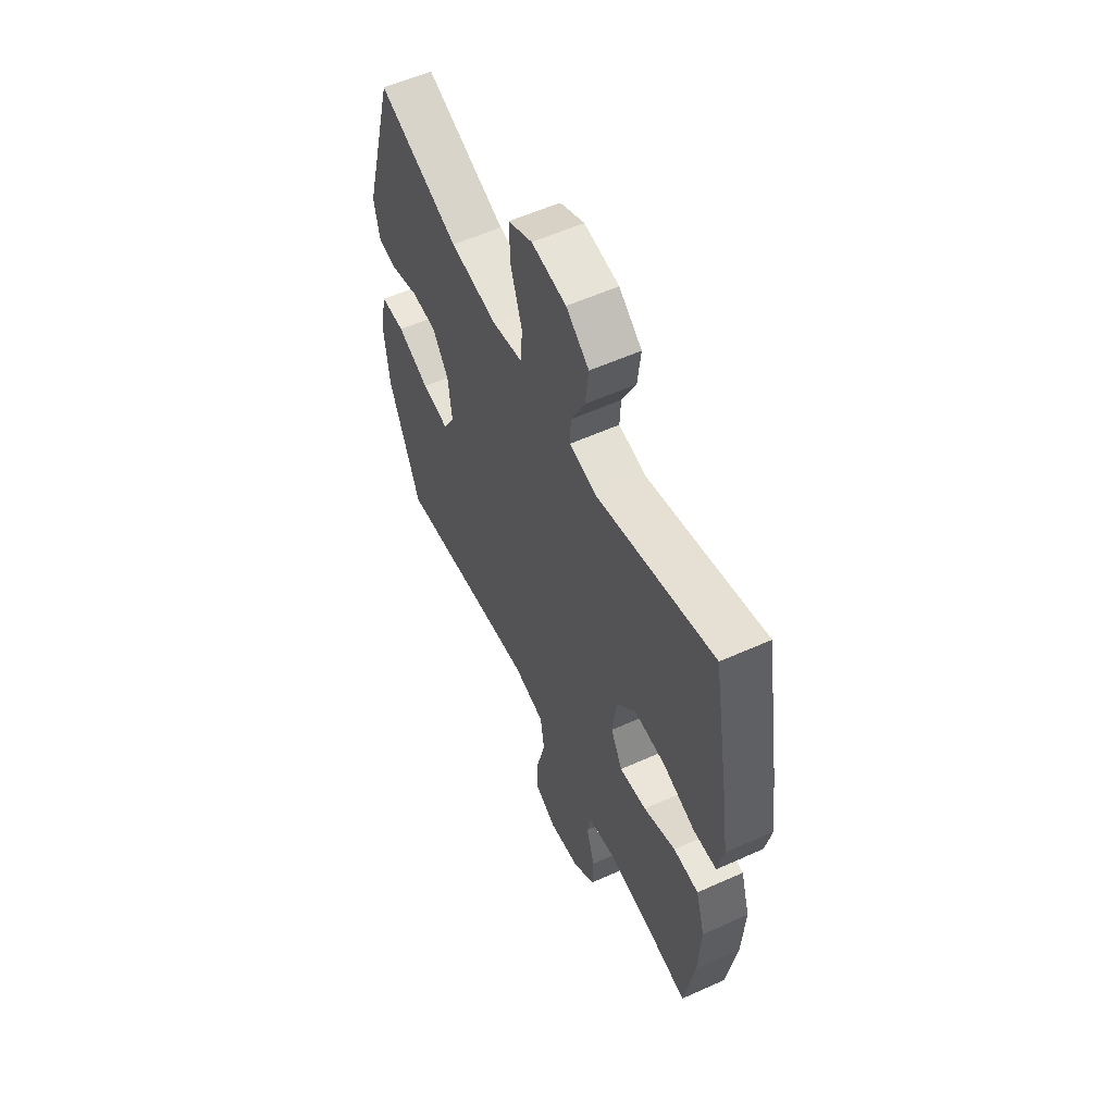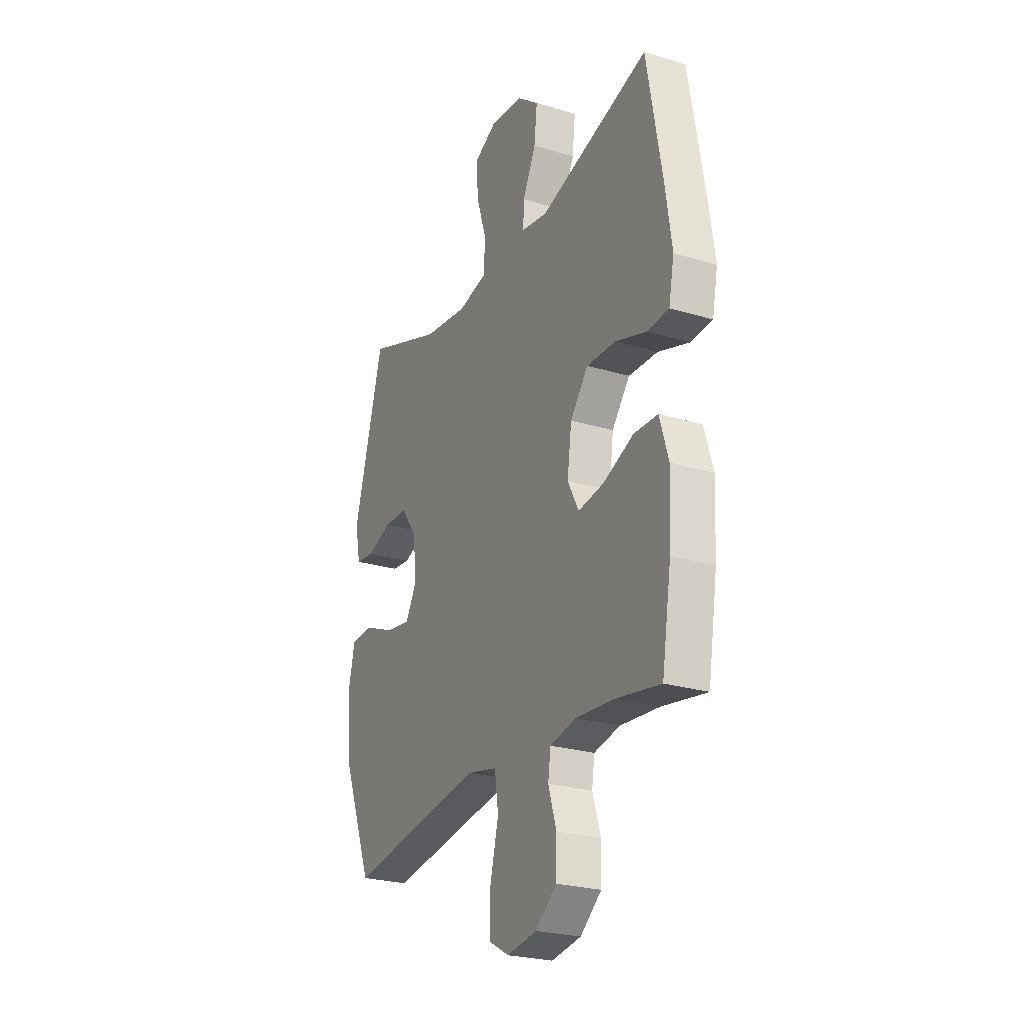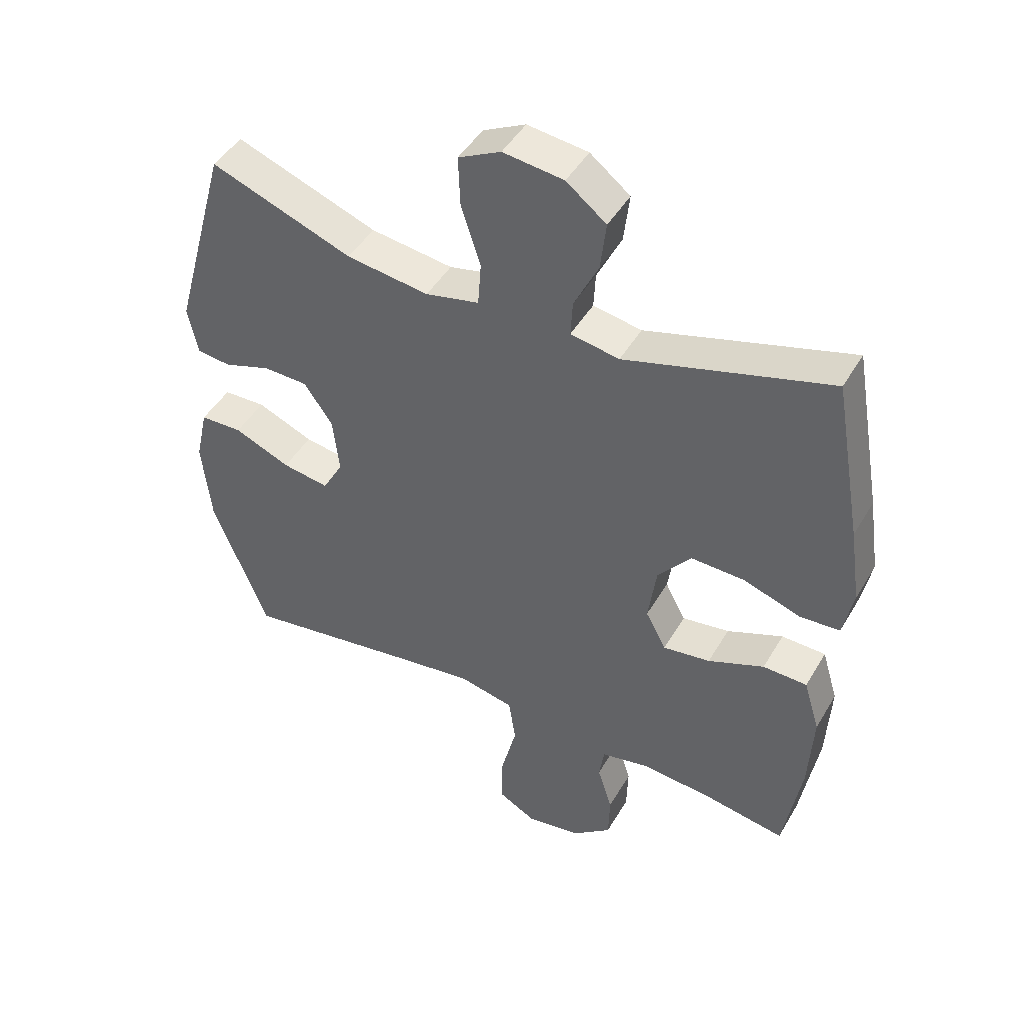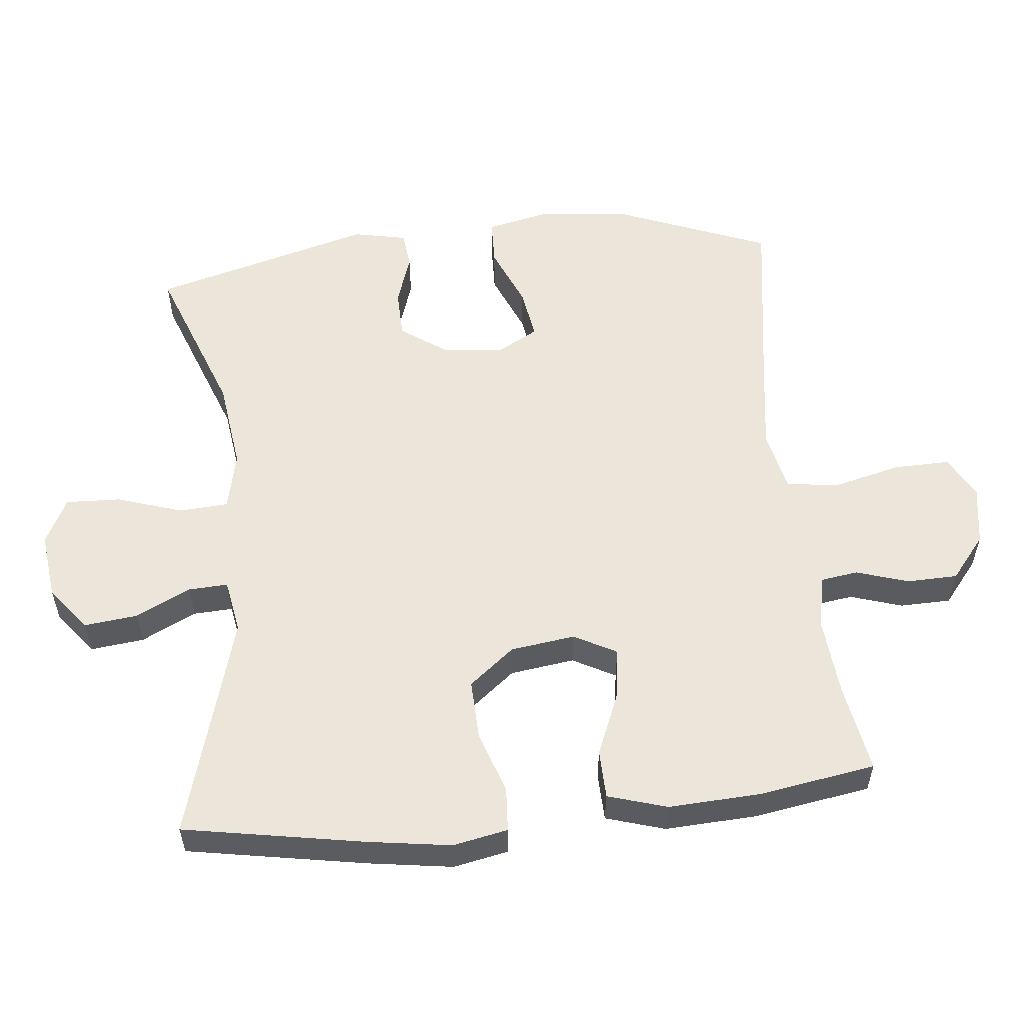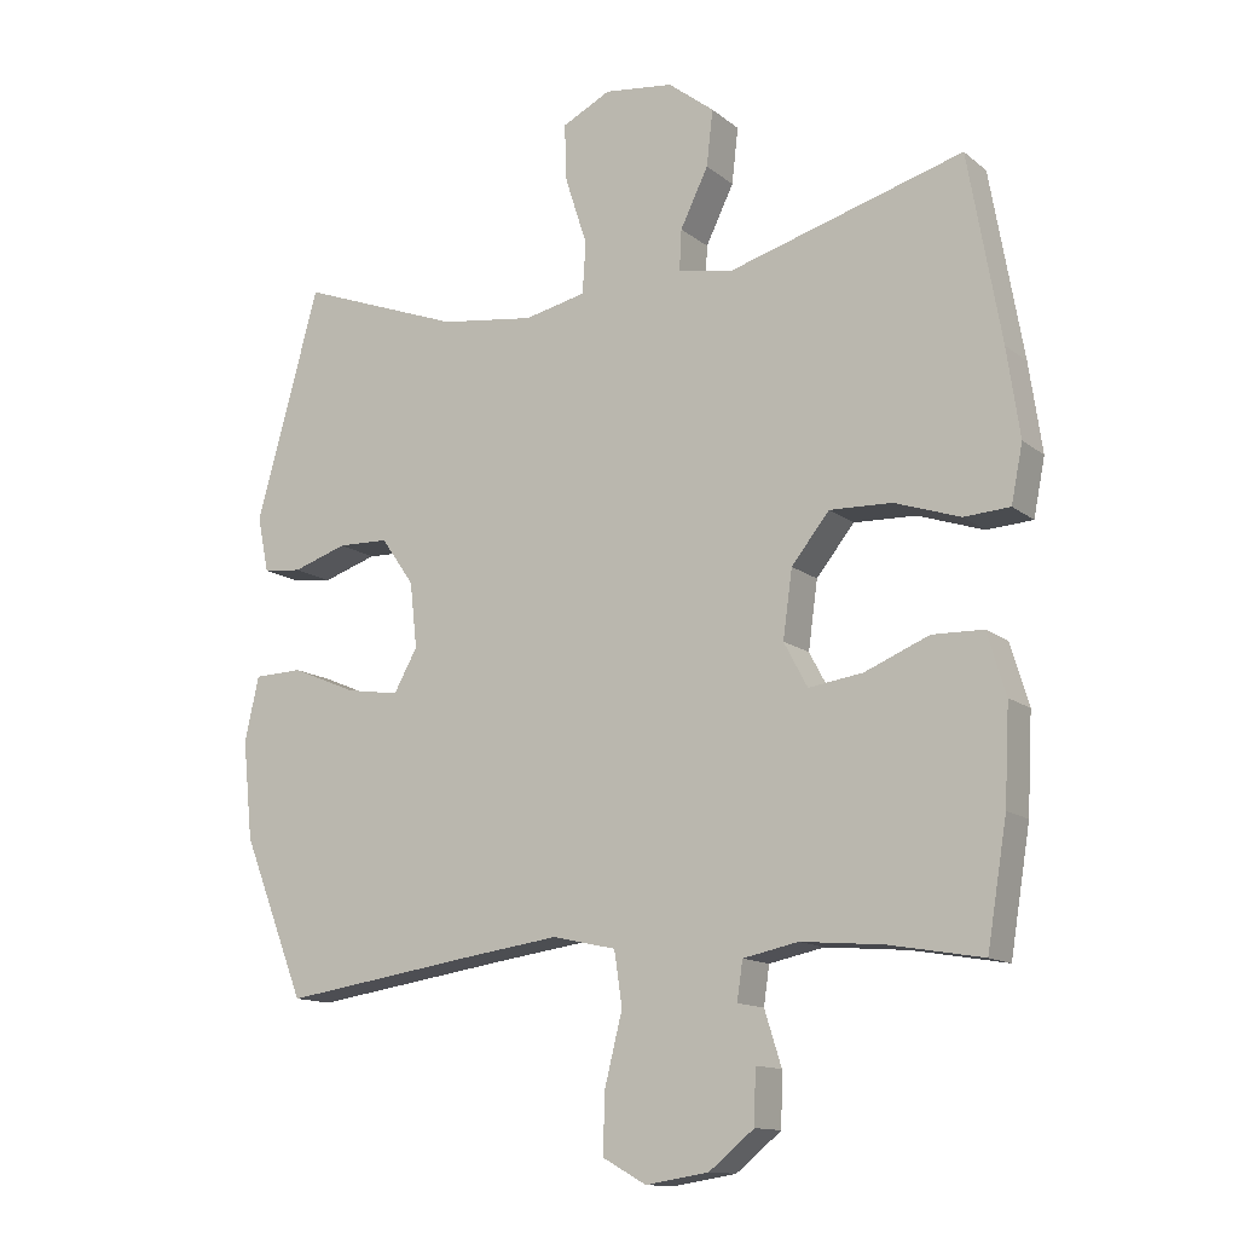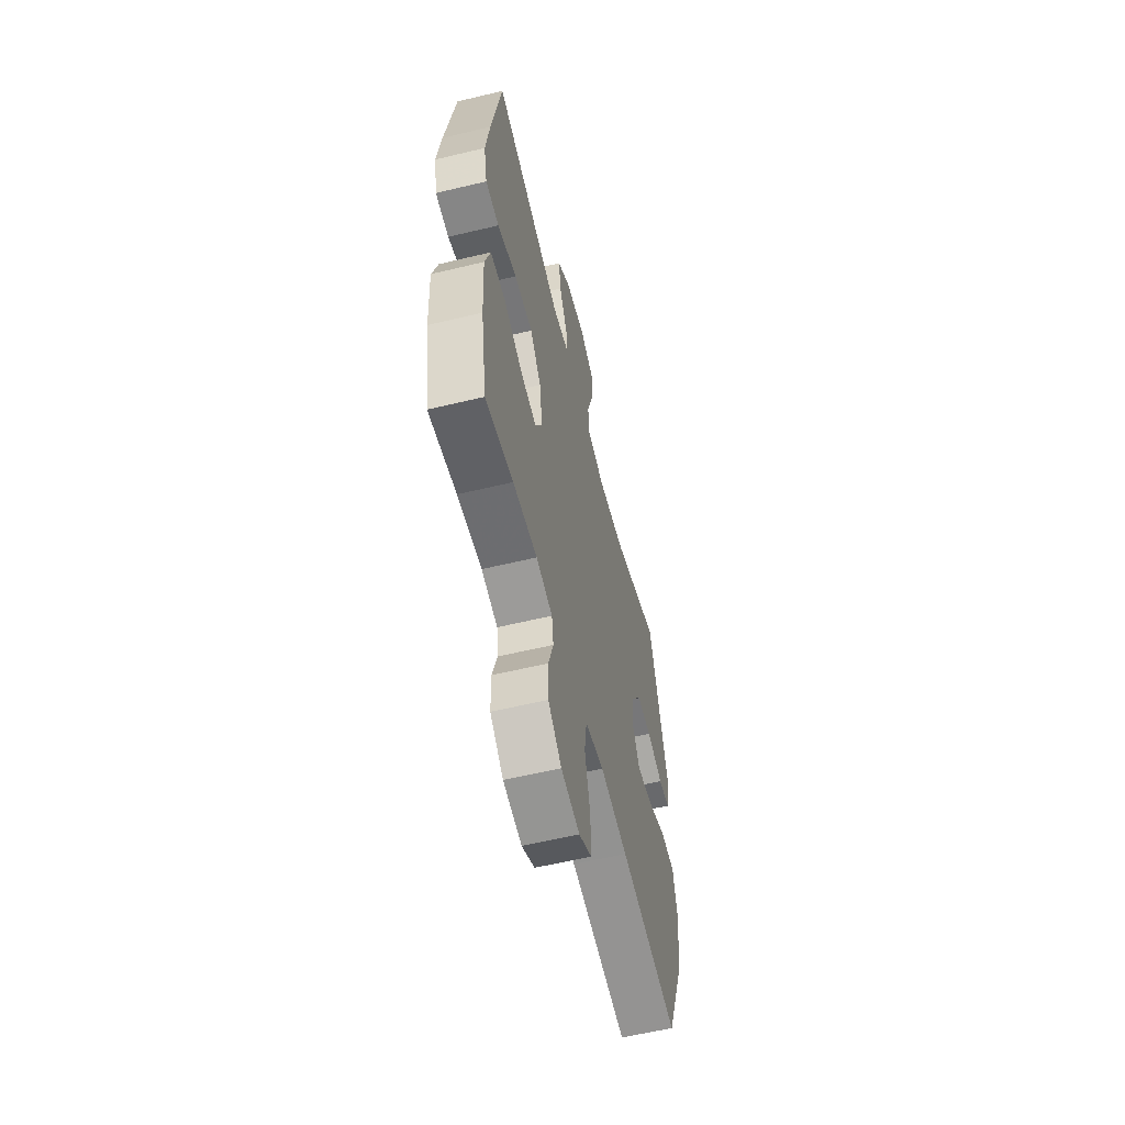
<metadata>
{"format":"obj","ext":"obj","renderer":"f3d","projection":"perspective","resolution":1024,"background":"white","views":[{"elev":57.2,"azim":64.9,"up":"+Z"},{"elev":-25.2,"azim":64.0,"up":"+Z"},{"elev":45.8,"azim":28.8,"up":"+Z"},{"elev":55.7,"azim":84.2,"up":"+Y"},{"elev":-13.1,"azim":30.7,"up":"+Z"},{"elev":-58.8,"azim":103.9,"up":"+Z"}]}
</metadata>
<code>
v -0.5 0.07 -0.5
v -0.588 0.07 -0.277
v -0.602 0.07 -0.14
v -0.582 0.07 -0.05
v -0.514 0.07 -0.048
v -0.424 0.07 -0.086
v -0.349 0.07 -0.098
v -0.316 0.07 -0.039
v -0.326 0.07 0.052
v -0.372 0.07 0.118
v -0.443 0.07 0.12
v -0.519 0.07 0.095
v -0.573 0.07 0.101
v -0.589 0.07 0.179
v -0.5 0.07 0.5
v -0.273 0.07 0.415
v -0.141 0.07 0.397
v -0.055 0.07 0.416
v -0.05 0.07 0.487
v -0.081 0.07 0.583
v -0.084 0.07 0.663
v -0.016 0.07 0.697
v 0.081 0.07 0.685
v 0.145 0.07 0.635
v 0.136 0.07 0.557
v 0.097 0.07 0.477
v 0.094 0.07 0.42
v 0.172 0.07 0.406
v 0.5 0.07 0.5
v 0.546 0.07 0.239
v 0.564 0.07 0.116
v 0.548 0.07 0.036
v 0.484 0.07 0.032
v 0.392 0.07 0.063
v 0.305 0.07 0.066
v 0.252 0.07 0
v 0.239 0.07 -0.094
v 0.272 0.07 -0.156
v 0.348 0.07 -0.145
v 0.438 0.07 -0.108
v 0.509 0.07 -0.11
v 0.535 0.07 -0.196
v 0.528 0.07 -0.33
v 0.5 0.07 -0.5
v 0.369 0.07 -0.477
v 0.254 0.07 -0.467
v 0.177 0.07 -0.483
v 0.169 0.07 -0.537
v 0.193 0.07 -0.613
v 0.191 0.07 -0.687
v 0.128 0.07 -0.738
v 0.04 0.07 -0.752
v -0.021 0.07 -0.718
v -0.019 0.07 -0.636
v 0.006 0.07 -0.536
v -0.005 0.07 -0.461
v -0.094 0.07 -0.441
v -0.224 0.07 -0.459
v -0.5 0 -0.5
v -0.588 0 -0.277
v -0.602 0 -0.14
v -0.582 0 -0.05
v -0.514 0 -0.048
v -0.424 0 -0.086
v -0.349 0 -0.098
v -0.316 0 -0.039
v -0.326 0 0.052
v -0.372 0 0.118
v -0.443 0 0.12
v -0.519 0 0.095
v -0.573 0 0.101
v -0.589 0 0.179
v -0.5 0 0.5
v -0.273 0 0.415
v -0.141 0 0.397
v -0.055 0 0.416
v -0.05 0 0.487
v -0.081 0 0.583
v -0.084 0 0.663
v -0.016 0 0.697
v 0.081 0 0.685
v 0.145 0 0.635
v 0.136 0 0.557
v 0.097 0 0.477
v 0.094 0 0.42
v 0.172 0 0.406
v 0.5 0 0.5
v 0.546 0 0.239
v 0.564 0 0.116
v 0.548 0 0.036
v 0.484 0 0.032
v 0.392 0 0.063
v 0.305 0 0.066
v 0.252 0 0
v 0.239 0 -0.094
v 0.272 0 -0.156
v 0.348 0 -0.145
v 0.438 0 -0.108
v 0.509 0 -0.11
v 0.535 0 -0.196
v 0.528 0 -0.33
v 0.5 0 -0.5
v 0.369 0 -0.477
v 0.254 0 -0.467
v 0.177 0 -0.483
v 0.169 0 -0.537
v 0.193 0 -0.613
v 0.191 0 -0.687
v 0.128 0 -0.738
v 0.04 0 -0.752
v -0.021 0 -0.718
v -0.019 0 -0.636
v 0.006 0 -0.536
v -0.005 0 -0.461
v -0.094 0 -0.441
v -0.224 0 -0.459
f 52 53 54 55
f 52 55 56
f 51 52 56
f 48 49 50 51
f 47 48 51 56
f 46 47 56 57
f 42 43 44 45
f 42 45 46
f 39 40 41 42
f 38 39 42 46
f 37 38 46 57
f 31 32 33 34
f 31 34 35
f 28 29 30 31
f 27 28 31 35
f 23 24 25 26
f 23 26 27
f 22 23 27
f 19 20 21 22
f 18 19 22 27
f 17 18 27 35
f 13 14 15 16
f 11 12 13 16
f 10 11 16 17
f 9 10 17 35
f 3 4 5 6
f 3 6 7
f 58 1 2 3
f 58 3 7
f 36 37 57 58
f 36 58 7 8
f 8 9 35 36
f 113 112 111 110
f 114 113 110
f 114 110 109
f 109 108 107 106
f 114 109 106 105
f 115 114 105 104
f 103 102 101 100
f 104 103 100
f 100 99 98 97
f 104 100 97 96
f 115 104 96 95
f 92 91 90 89
f 93 92 89
f 89 88 87 86
f 93 89 86 85
f 84 83 82 81
f 85 84 81
f 85 81 80
f 80 79 78 77
f 85 80 77 76
f 93 85 76 75
f 74 73 72 71
f 74 71 70 69
f 75 74 69 68
f 93 75 68 67
f 64 63 62 61
f 65 64 61
f 61 60 59 116
f 65 61 116
f 116 115 95 94
f 66 65 116 94
f 94 93 67 66
f 1 59 60 2
f 2 60 61 3
f 3 61 62 4
f 4 62 63 5
f 5 63 64 6
f 6 64 65 7
f 7 65 66 8
f 8 66 67 9
f 9 67 68 10
f 10 68 69 11
f 11 69 70 12
f 12 70 71 13
f 13 71 72 14
f 14 72 73 15
f 15 73 74 16
f 16 74 75 17
f 17 75 76 18
f 18 76 77 19
f 19 77 78 20
f 20 78 79 21
f 21 79 80 22
f 22 80 81 23
f 23 81 82 24
f 24 82 83 25
f 25 83 84 26
f 26 84 85 27
f 27 85 86 28
f 28 86 87 29
f 29 87 88 30
f 30 88 89 31
f 31 89 90 32
f 32 90 91 33
f 33 91 92 34
f 34 92 93 35
f 35 93 94 36
f 36 94 95 37
f 37 95 96 38
f 38 96 97 39
f 39 97 98 40
f 40 98 99 41
f 41 99 100 42
f 42 100 101 43
f 43 101 102 44
f 44 102 103 45
f 45 103 104 46
f 46 104 105 47
f 47 105 106 48
f 48 106 107 49
f 49 107 108 50
f 50 108 109 51
f 51 109 110 52
f 52 110 111 53
f 53 111 112 54
f 54 112 113 55
f 55 113 114 56
f 56 114 115 57
f 57 115 116 58
f 58 116 59 1

</code>
